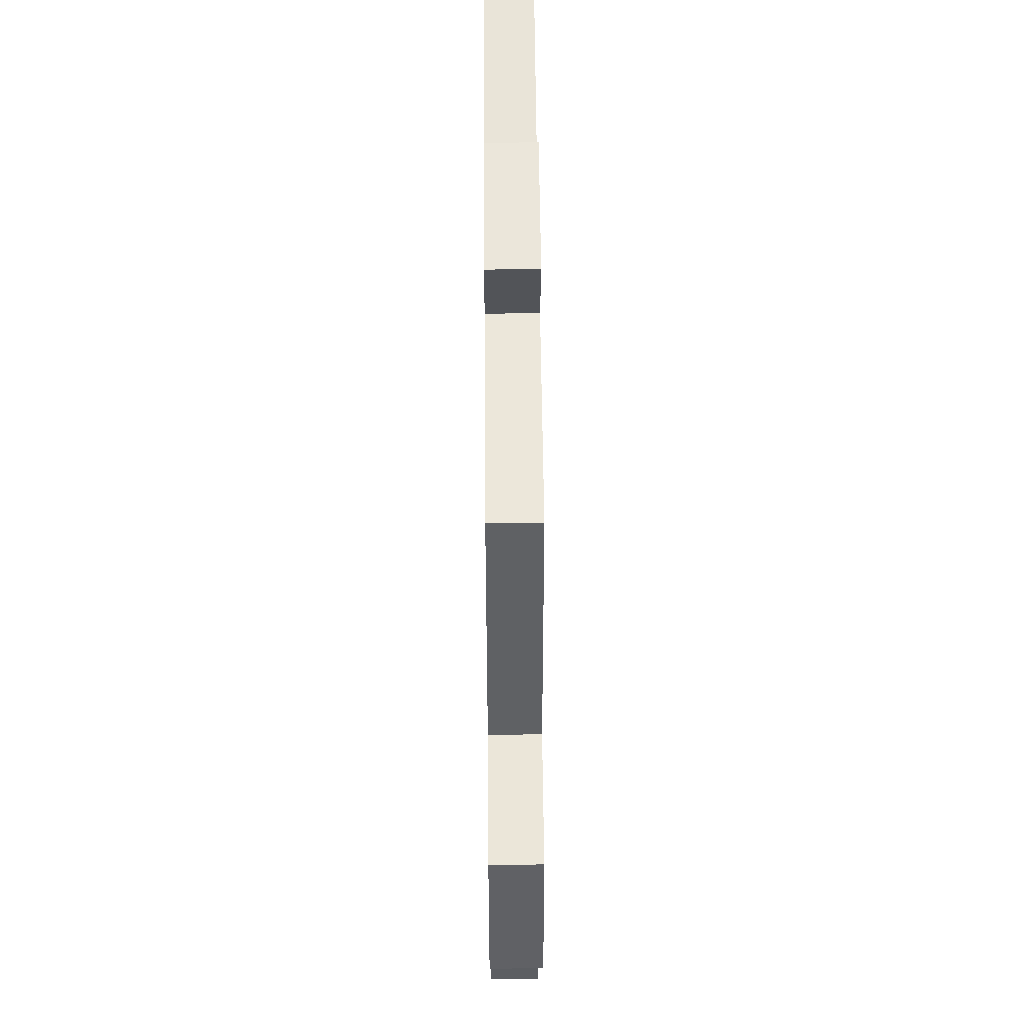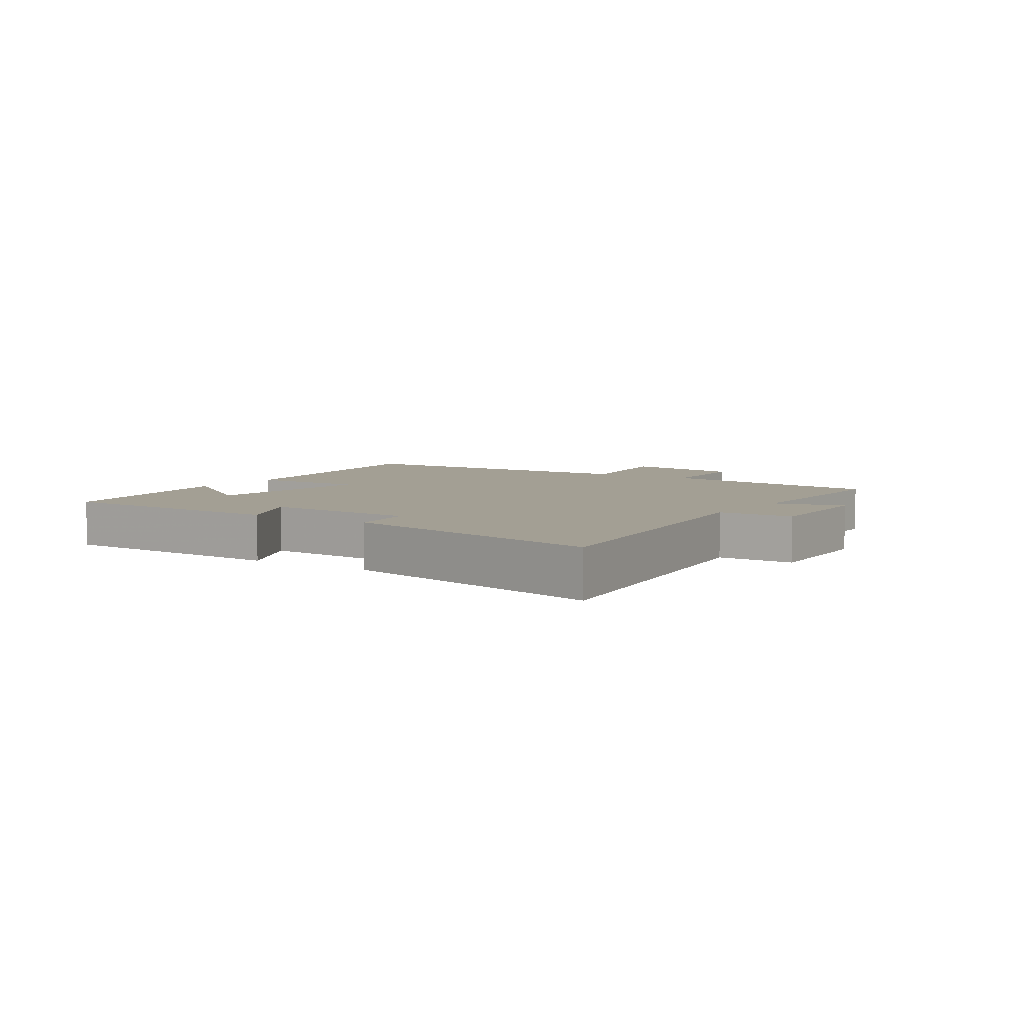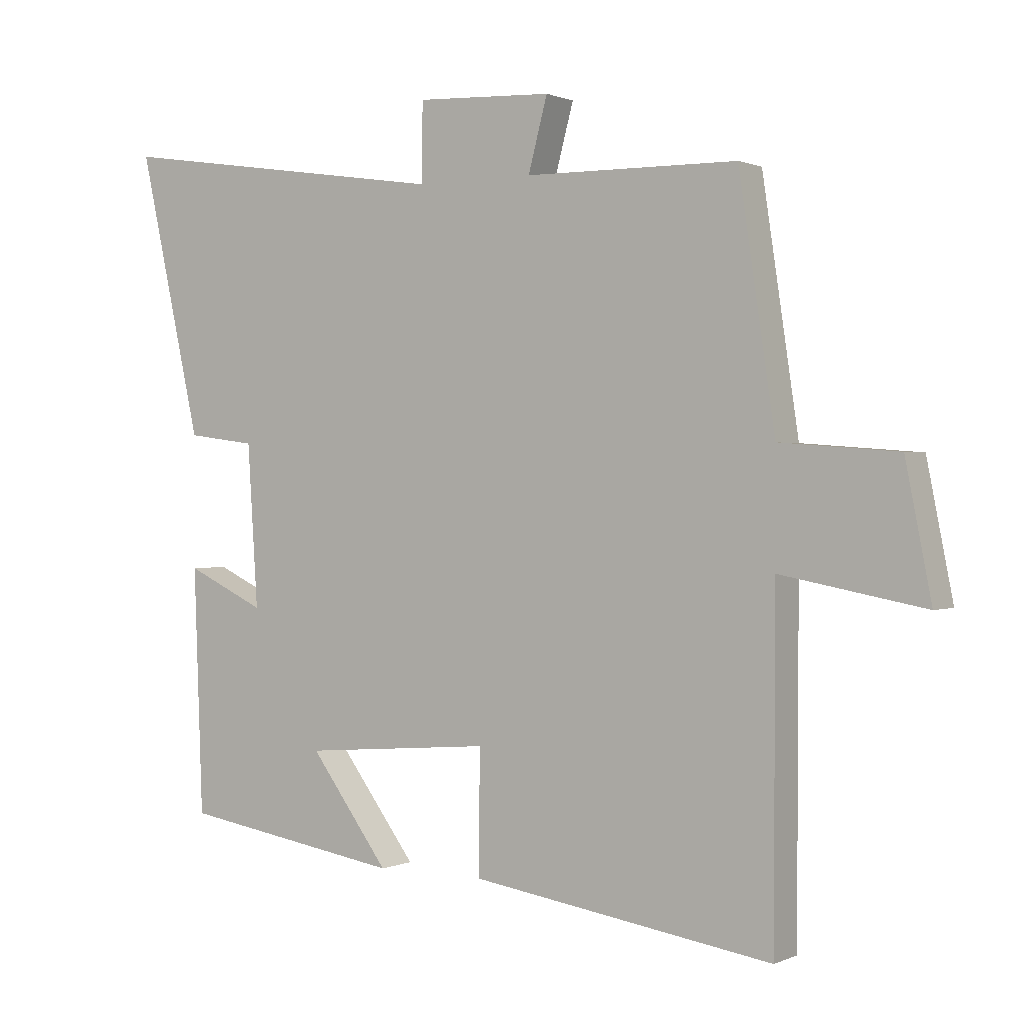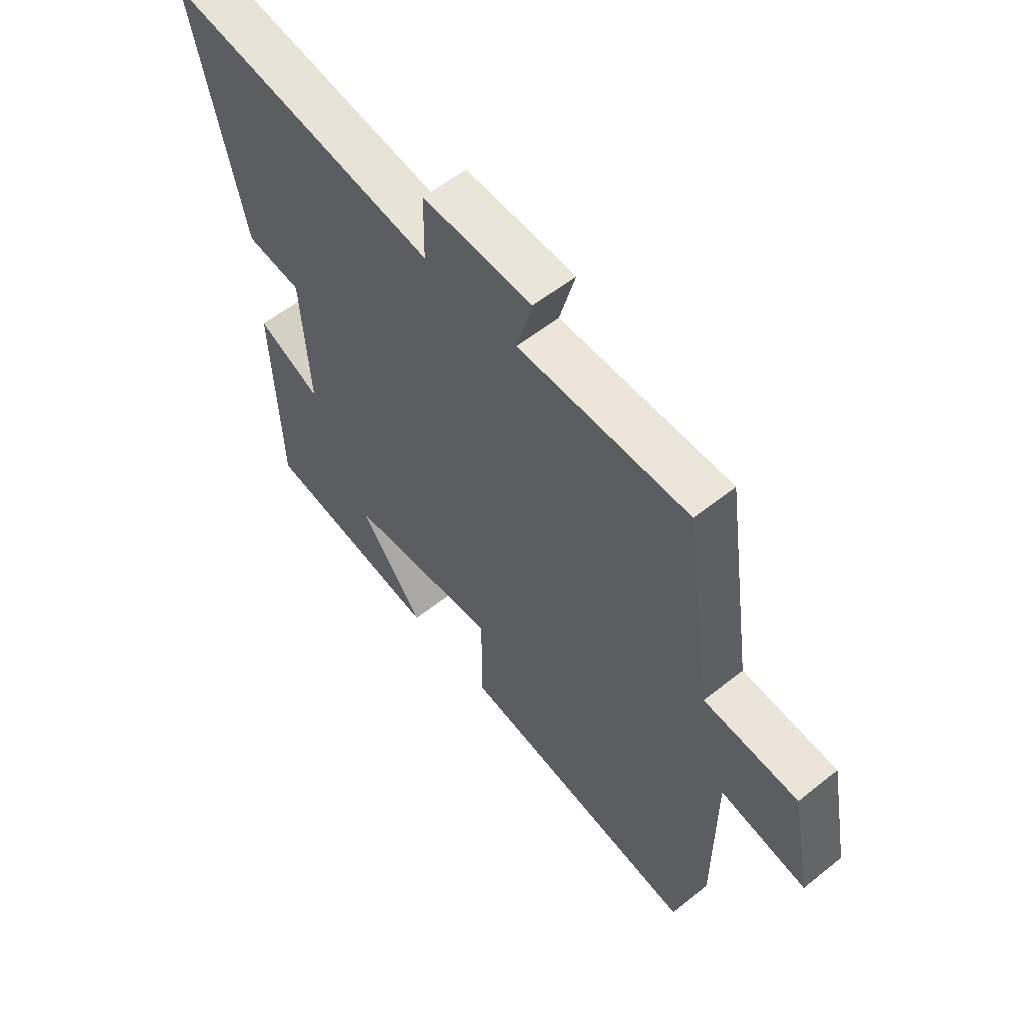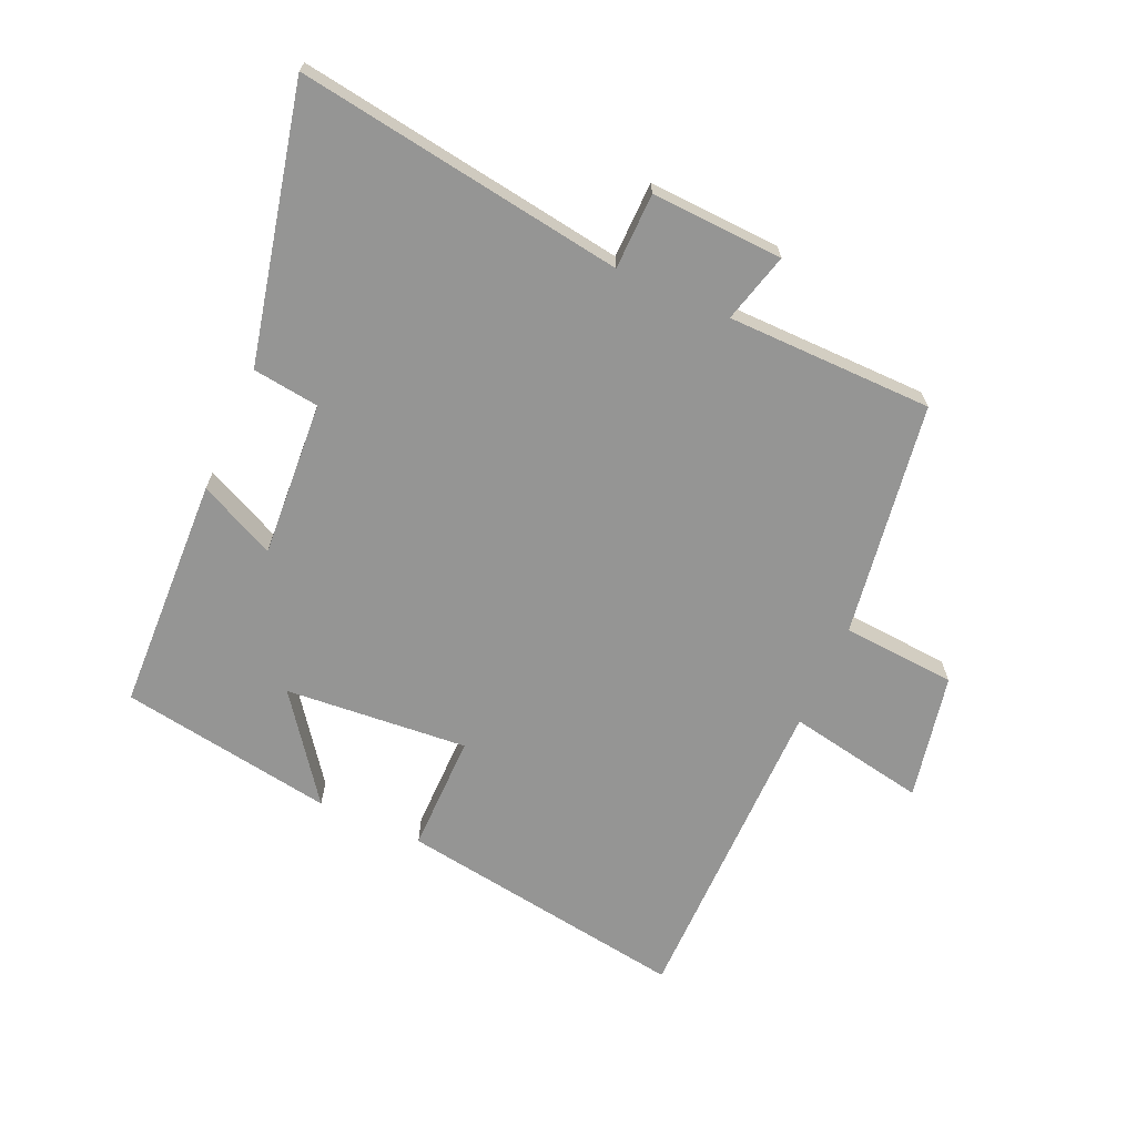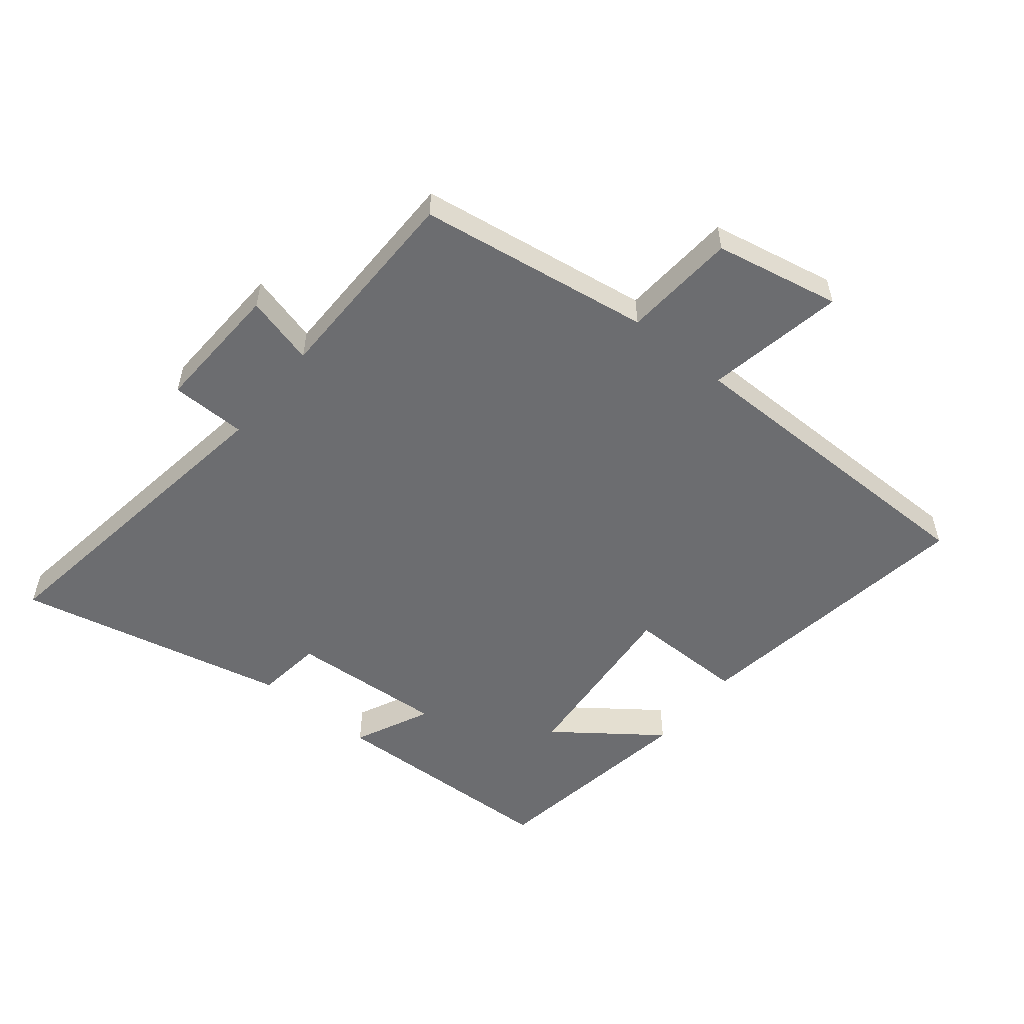
<metadata>
{"format":"obj","ext":"obj","renderer":"f3d","projection":"perspective","resolution":1024,"background":"white","views":[{"elev":52.2,"azim":89.5,"up":"+Z"},{"elev":5.4,"azim":-56.2,"up":"+Y"},{"elev":0.6,"azim":32.8,"up":"+Z"},{"elev":56.9,"azim":50.2,"up":"+Z"},{"elev":-67.4,"azim":-23.9,"up":"+Y"},{"elev":-54.0,"azim":51.1,"up":"+Y"}]}
</metadata>
<code>
v -0.598 0.07 0.579
v -0.071 0.07 0.5
v -0.069 0.07 0.622
v 0.143 0.07 0.612
v 0.113 0.07 0.5
v 0.444 0.07 0.496
v 0.5 0.07 0.12
v 0.683 0.07 0.106
v 0.723 0.07 -0.096
v 0.5 0.07 -0.054
v 0.498 0.07 -0.572
v 0.029 0.07 -0.5
v 0.03 0.07 -0.31
v -0.264 0.07 -0.334
v -0.141 0.07 -0.5
v -0.486 0.07 -0.444
v -0.5 0.07 -0.065
v -0.377 0.07 -0.123
v -0.393 0.07 0.127
v -0.5 0.07 0.141
v -0.598 0 0.579
v -0.071 0 0.5
v -0.069 0 0.622
v 0.143 0 0.612
v 0.113 0 0.5
v 0.444 0 0.496
v 0.5 0 0.12
v 0.683 0 0.106
v 0.723 0 -0.096
v 0.5 0 -0.054
v 0.498 0 -0.572
v 0.029 0 -0.5
v 0.03 0 -0.31
v -0.264 0 -0.334
v -0.141 0 -0.5
v -0.486 0 -0.444
v -0.5 0 -0.065
v -0.377 0 -0.123
v -0.393 0 0.127
v -0.5 0 0.141
f 19 20 1 2
f 18 19 2
f 16 17 18
f 16 18 2
f 14 15 16
f 14 16 2
f 13 14 2
f 10 11 12 13
f 10 13 2 3
f 7 8 9 10
f 5 6 7 10
f 5 10 3
f 3 4 5
f 22 21 40 39
f 22 39 38
f 38 37 36
f 22 38 36
f 36 35 34
f 22 36 34
f 22 34 33
f 33 32 31 30
f 23 22 33 30
f 30 29 28 27
f 30 27 26 25
f 23 30 25
f 25 24 23
f 1 21 22 2
f 2 22 23 3
f 3 23 24 4
f 4 24 25 5
f 5 25 26 6
f 6 26 27 7
f 7 27 28 8
f 8 28 29 9
f 9 29 30 10
f 10 30 31 11
f 11 31 32 12
f 12 32 33 13
f 13 33 34 14
f 14 34 35 15
f 15 35 36 16
f 16 36 37 17
f 17 37 38 18
f 18 38 39 19
f 19 39 40 20
f 20 40 21 1

</code>
